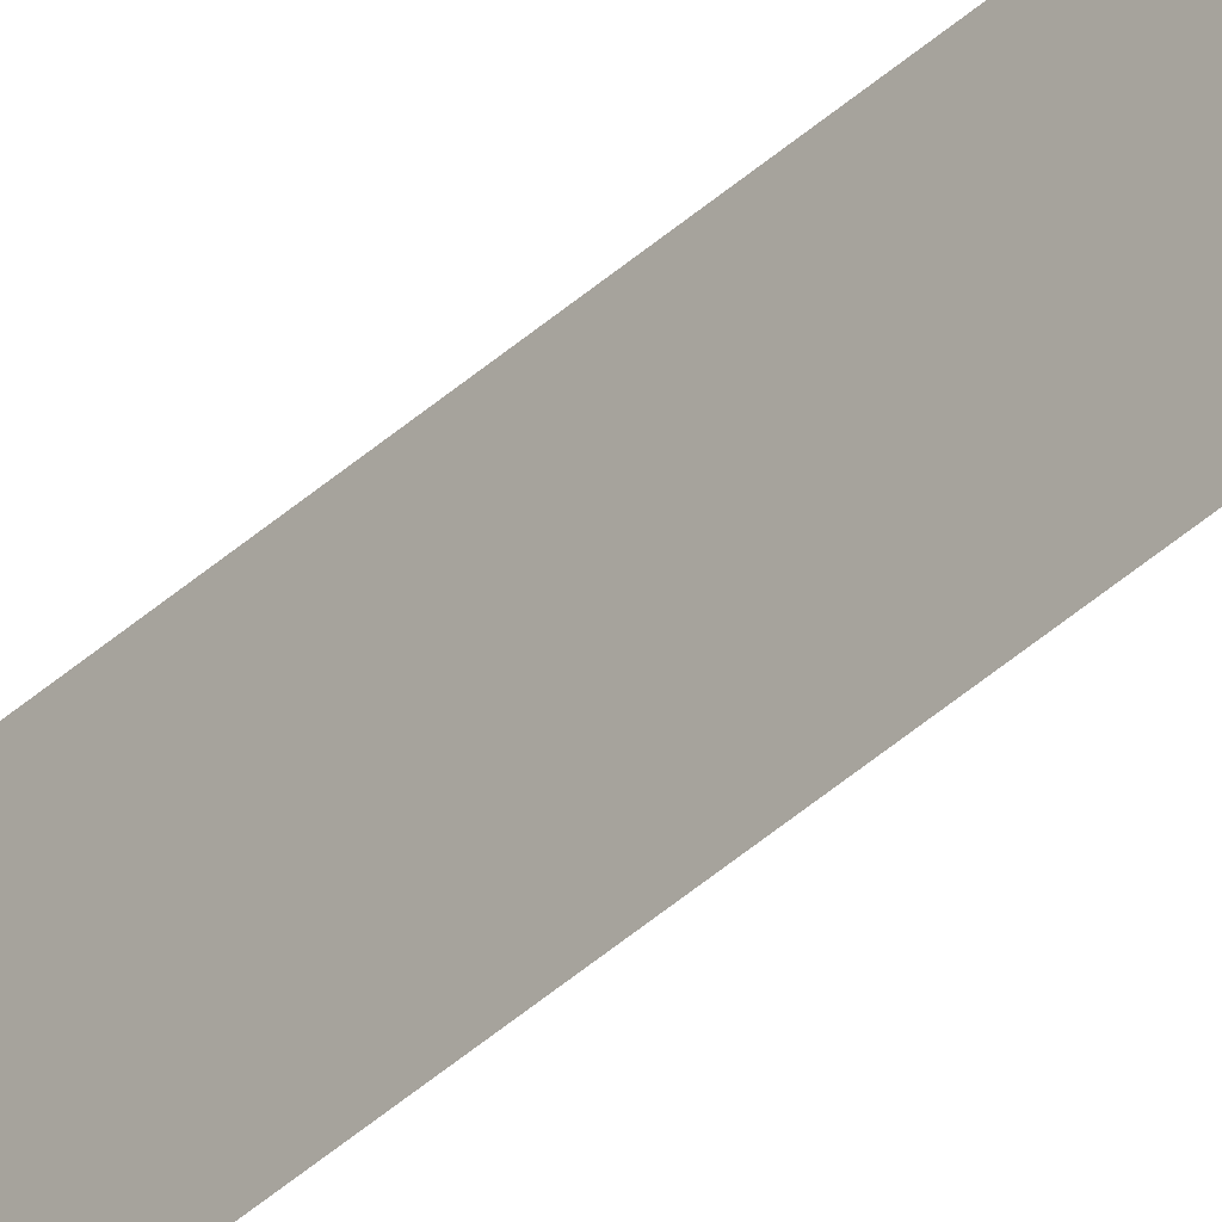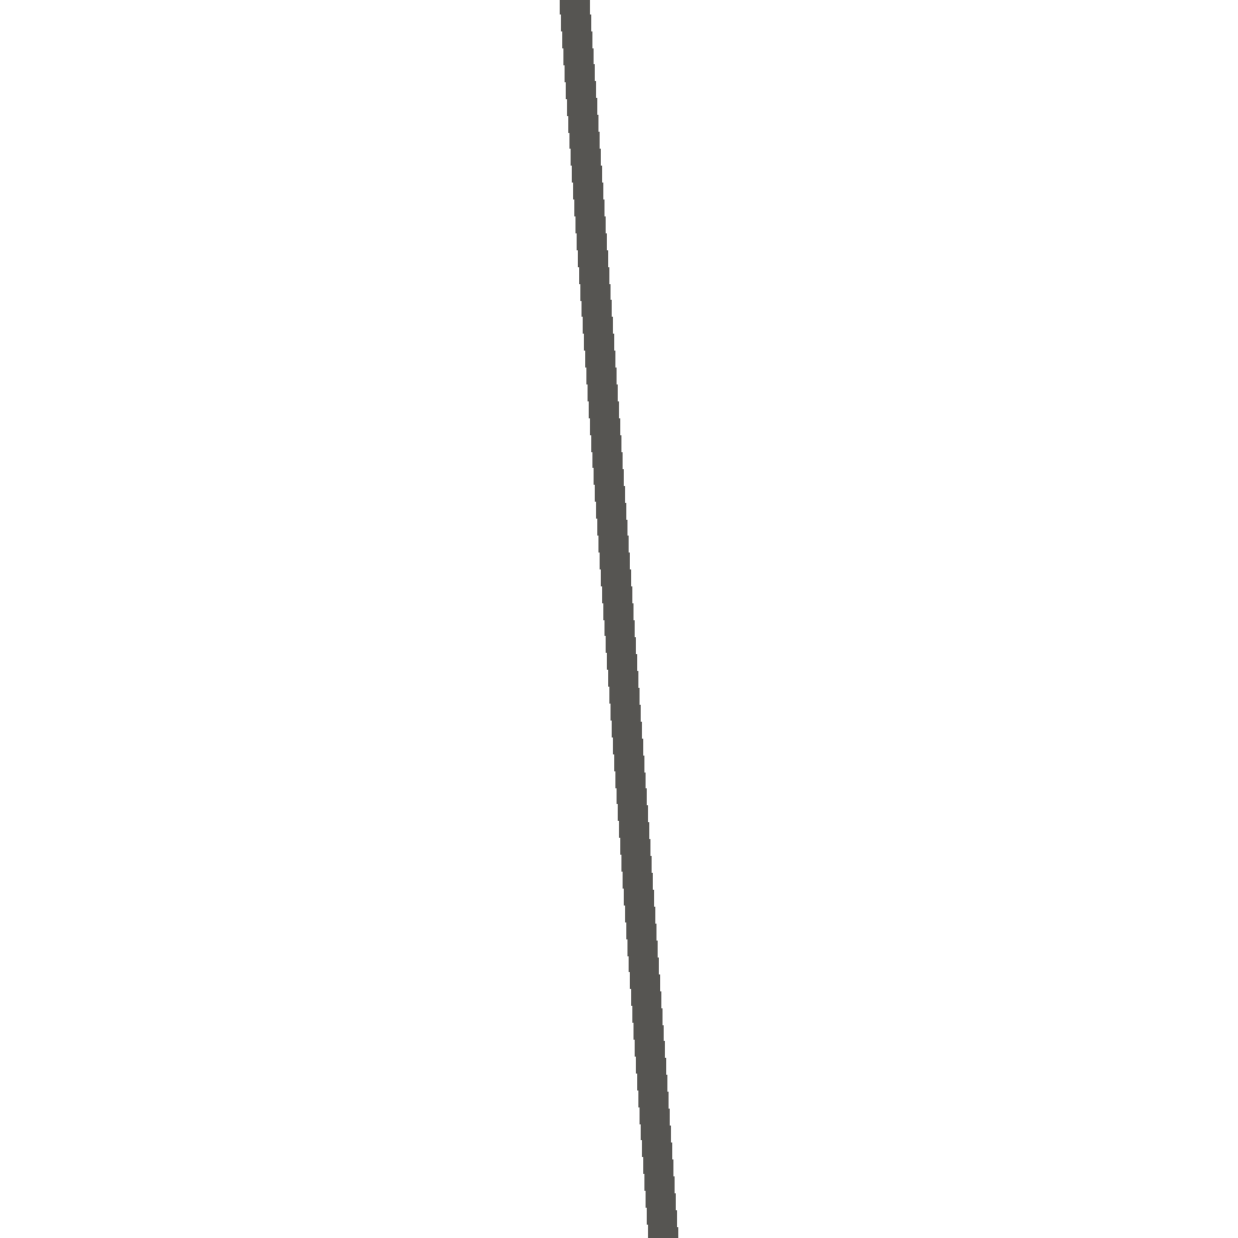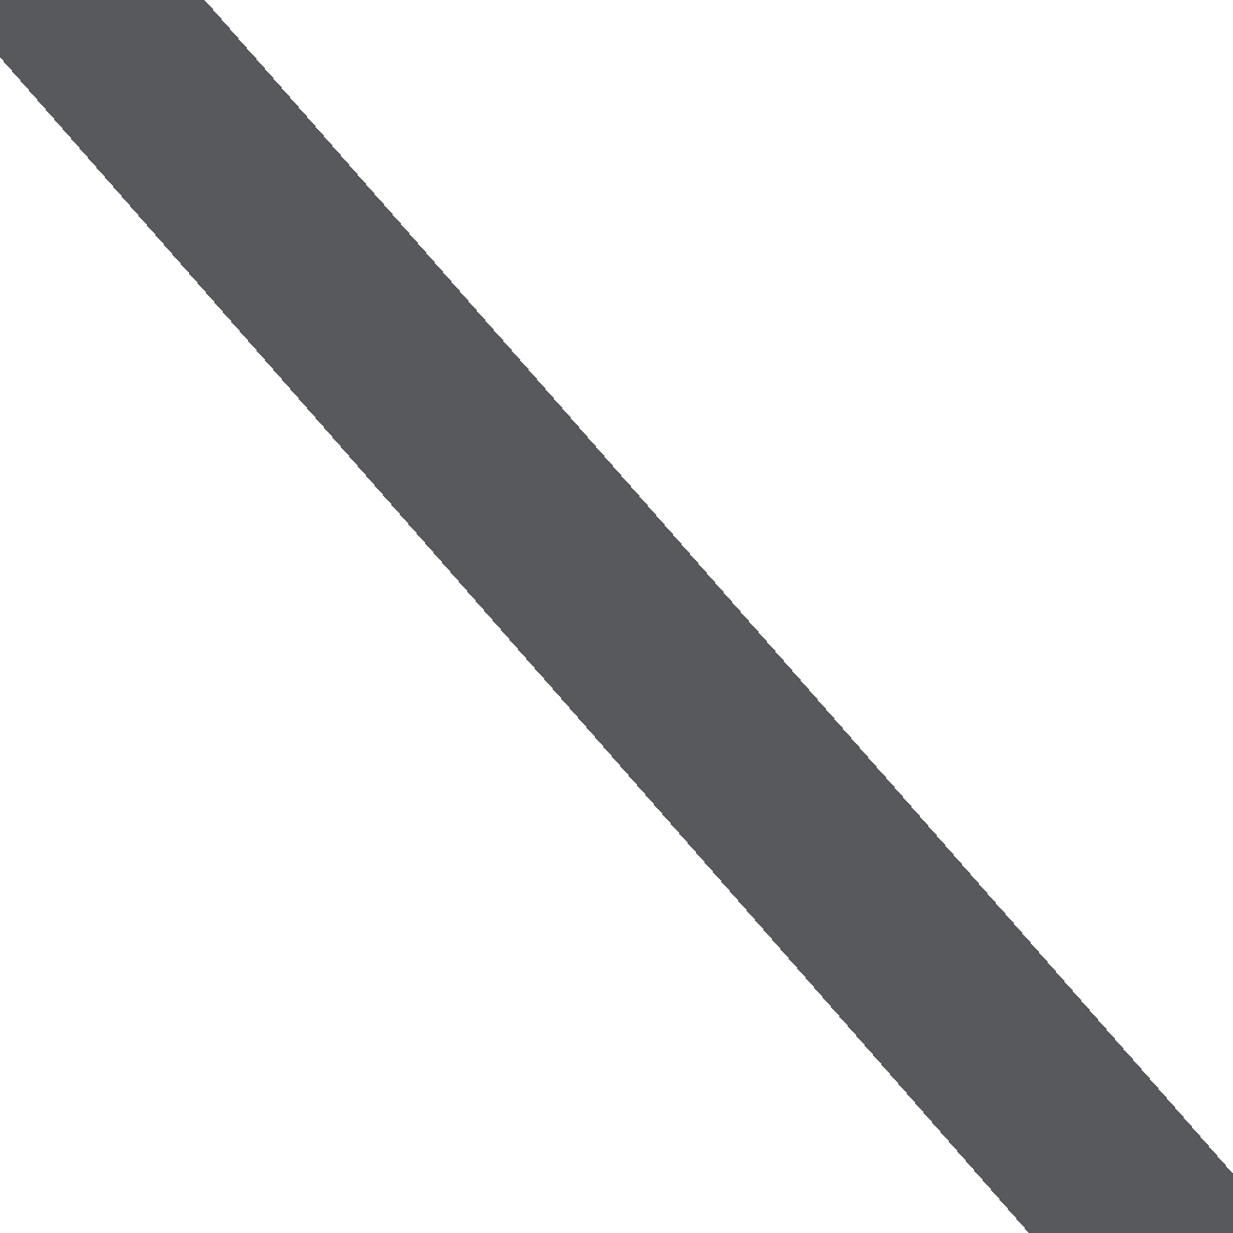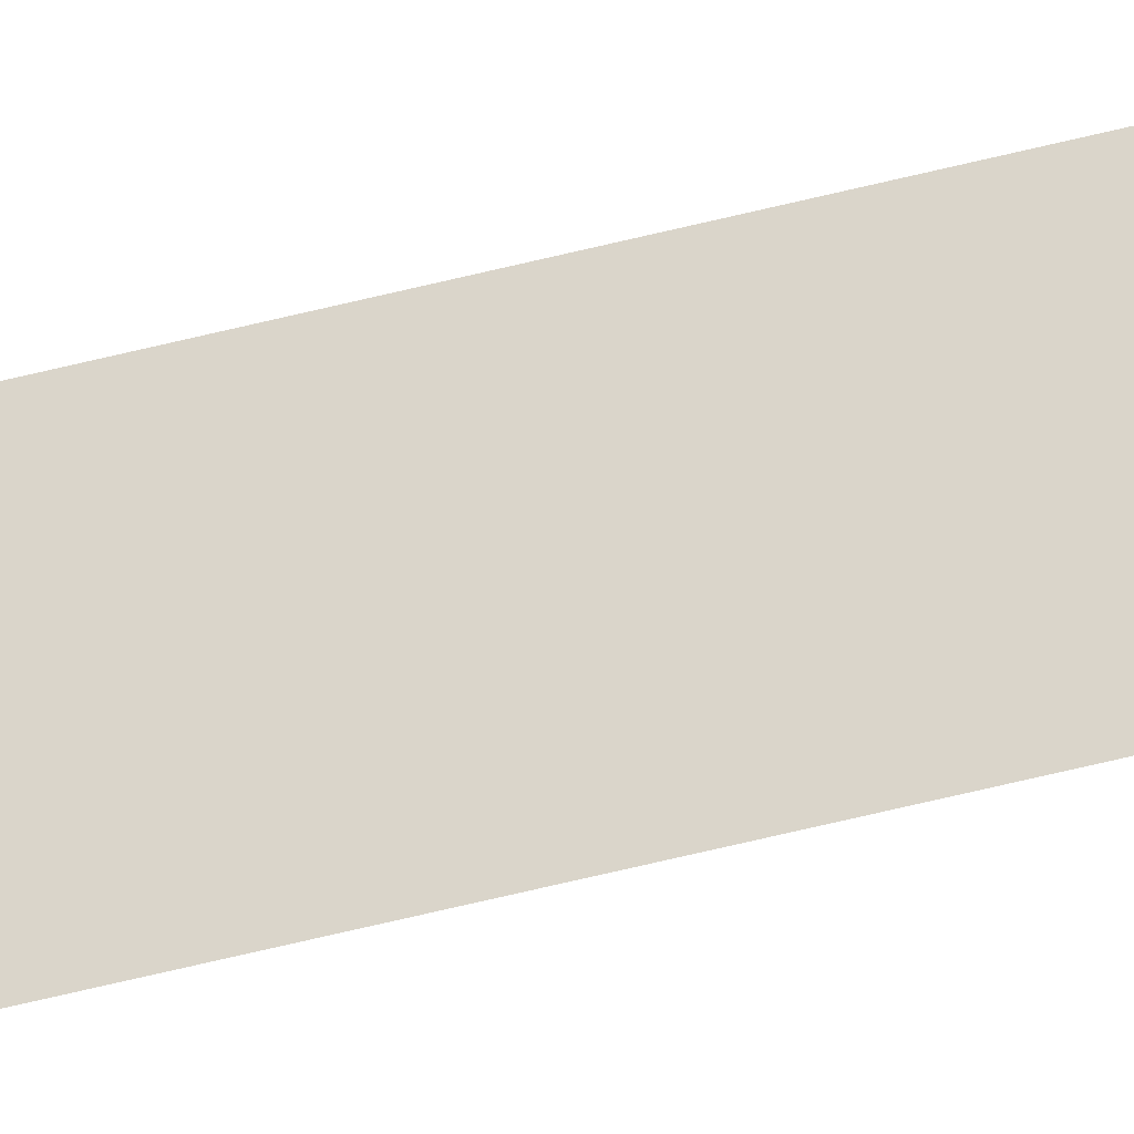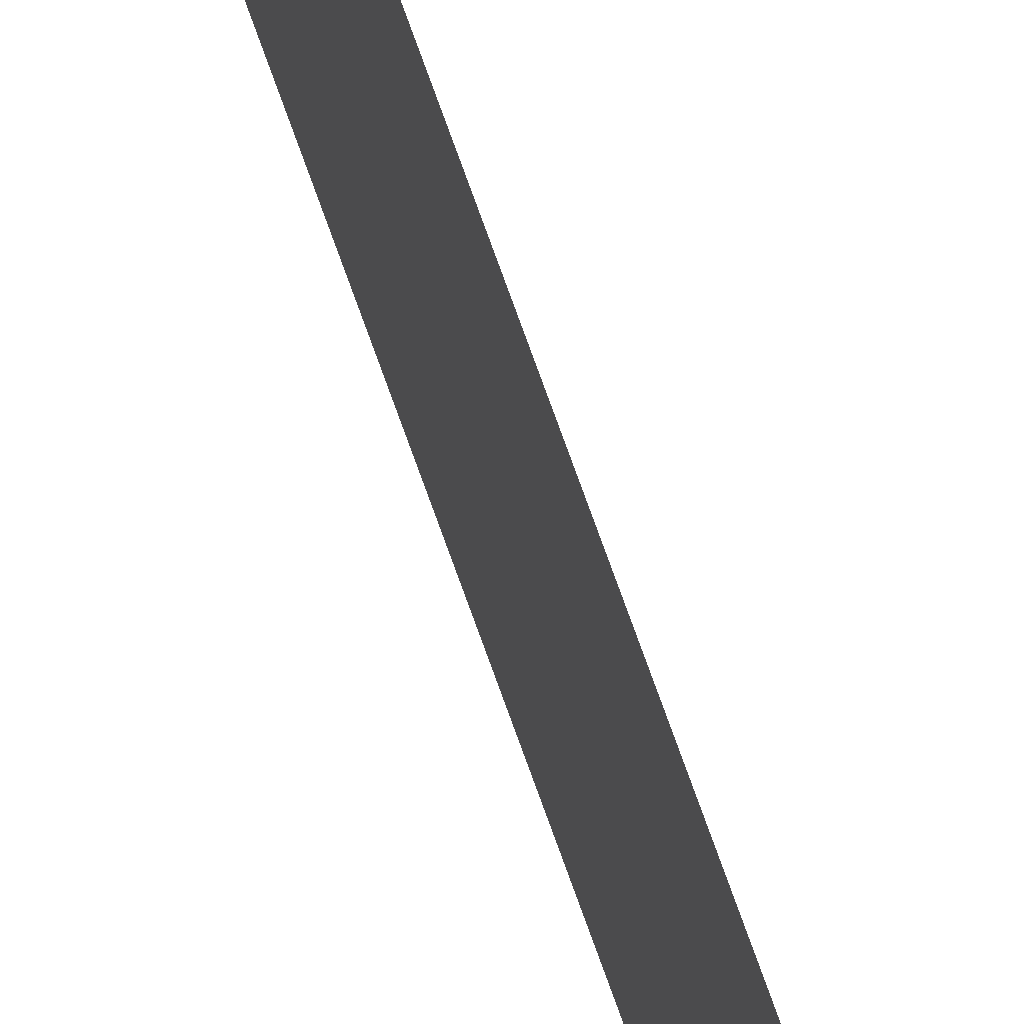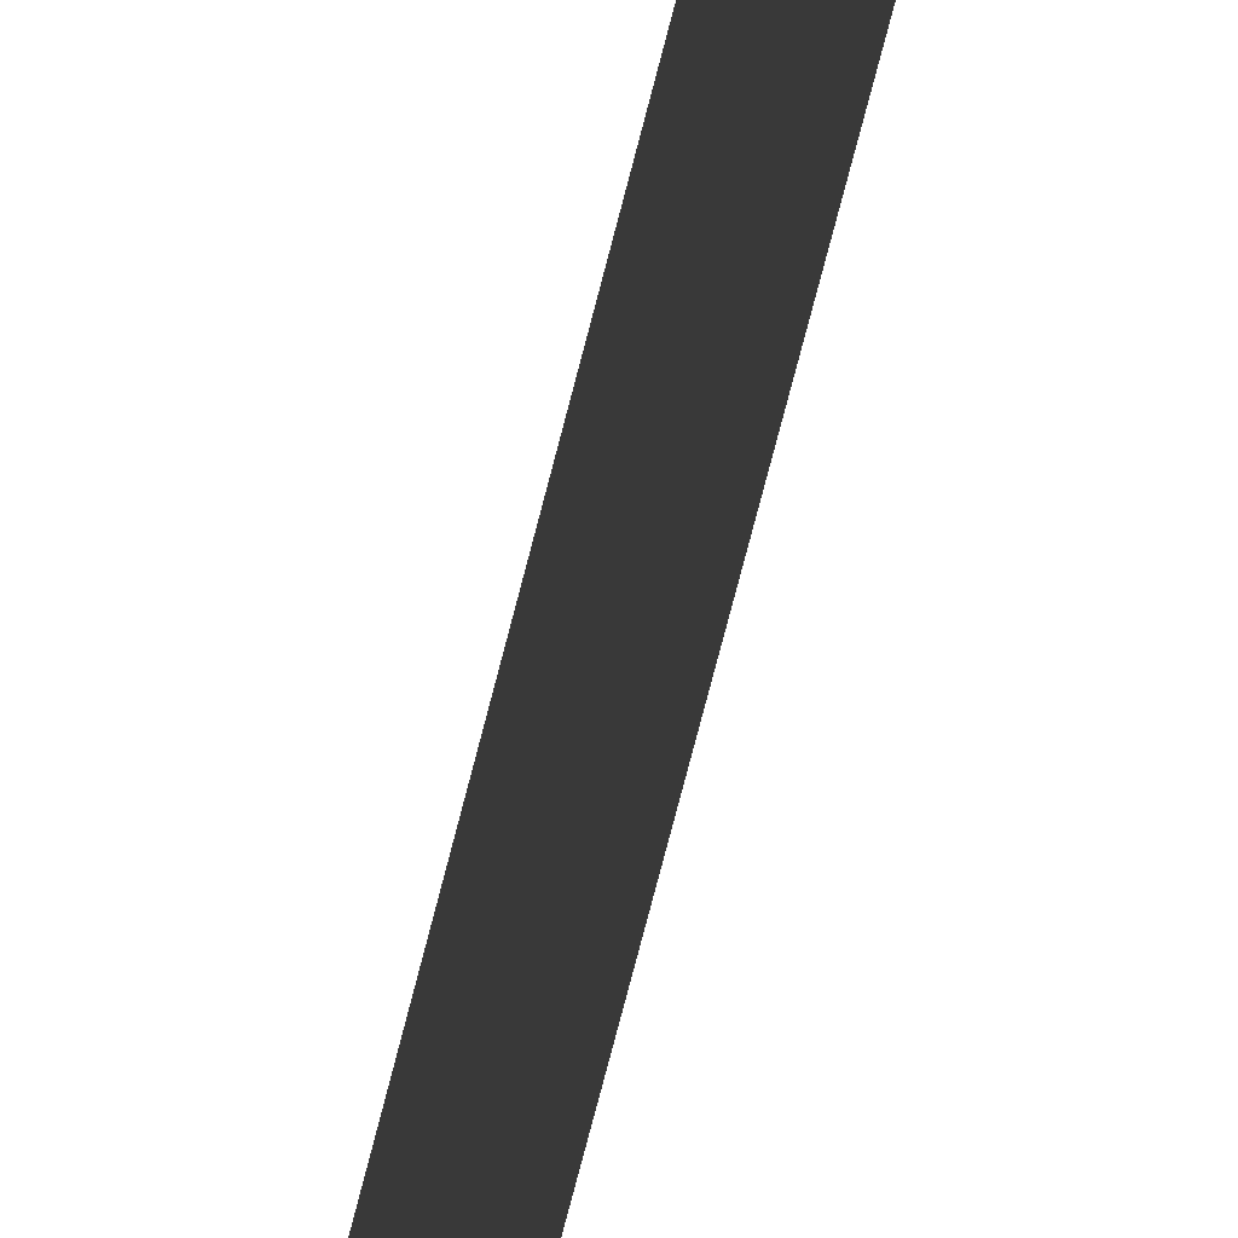
<metadata>
{"format":"obj","ext":"obj","renderer":"f3d","projection":"perspective","resolution":1024,"background":"white","views":[{"elev":-38.1,"azim":-40.3,"up":"+Z"},{"elev":-61.1,"azim":3.6,"up":"+Z"},{"elev":70.3,"azim":-39.5,"up":"+Z"},{"elev":-37.8,"azim":-69.9,"up":"+Z"},{"elev":54.0,"azim":-16.7,"up":"+Z"},{"elev":-21.5,"azim":174.4,"up":"+Z"}]}
</metadata>
<code>
g pb_Mesh-2032314
v -1 0 -0.25
v -1 0 -0.5
v -1 7.375 -0.5
v -1 7.375 -0.25
v -1 14.75 -0.5
v -1 14.75 -0.25
g pb_Mesh-2032314_0
f 3 2 1
f 3 1 4
f 5 3 4
f 5 4 6

</code>
